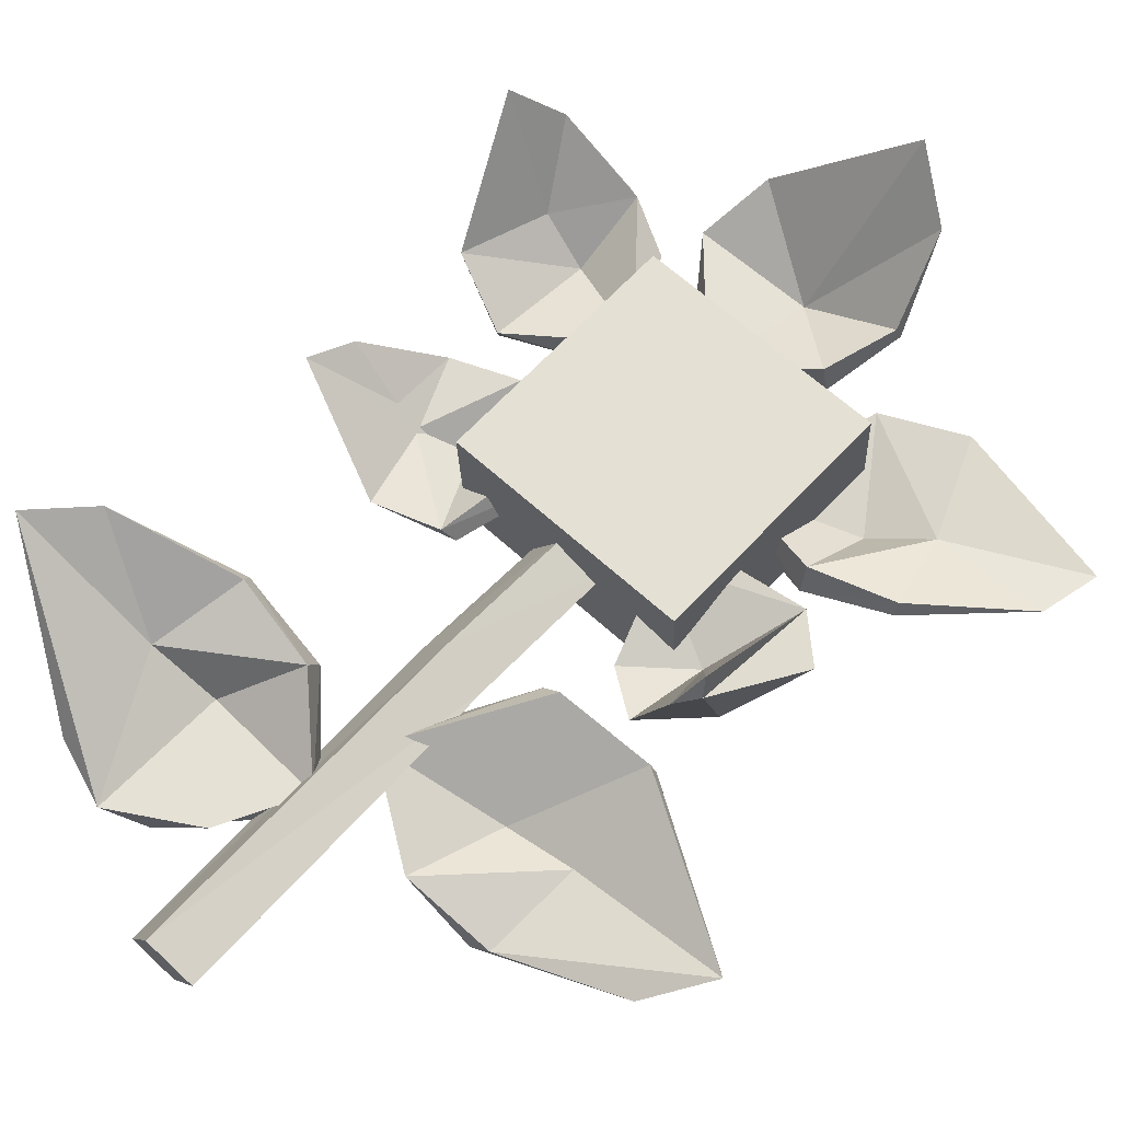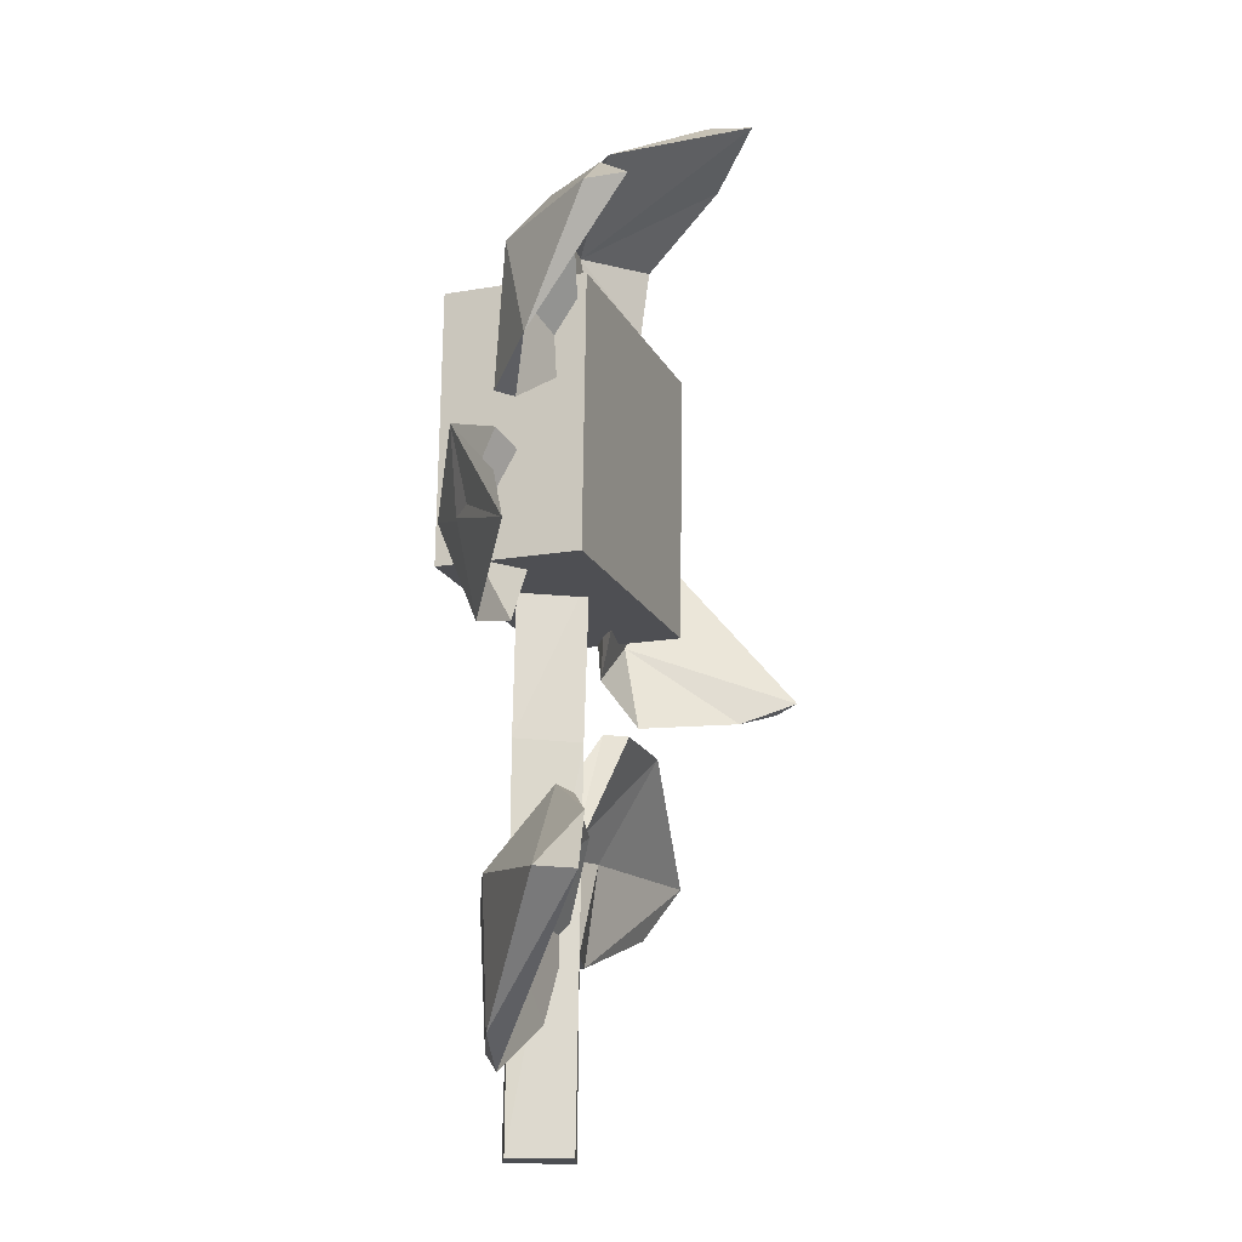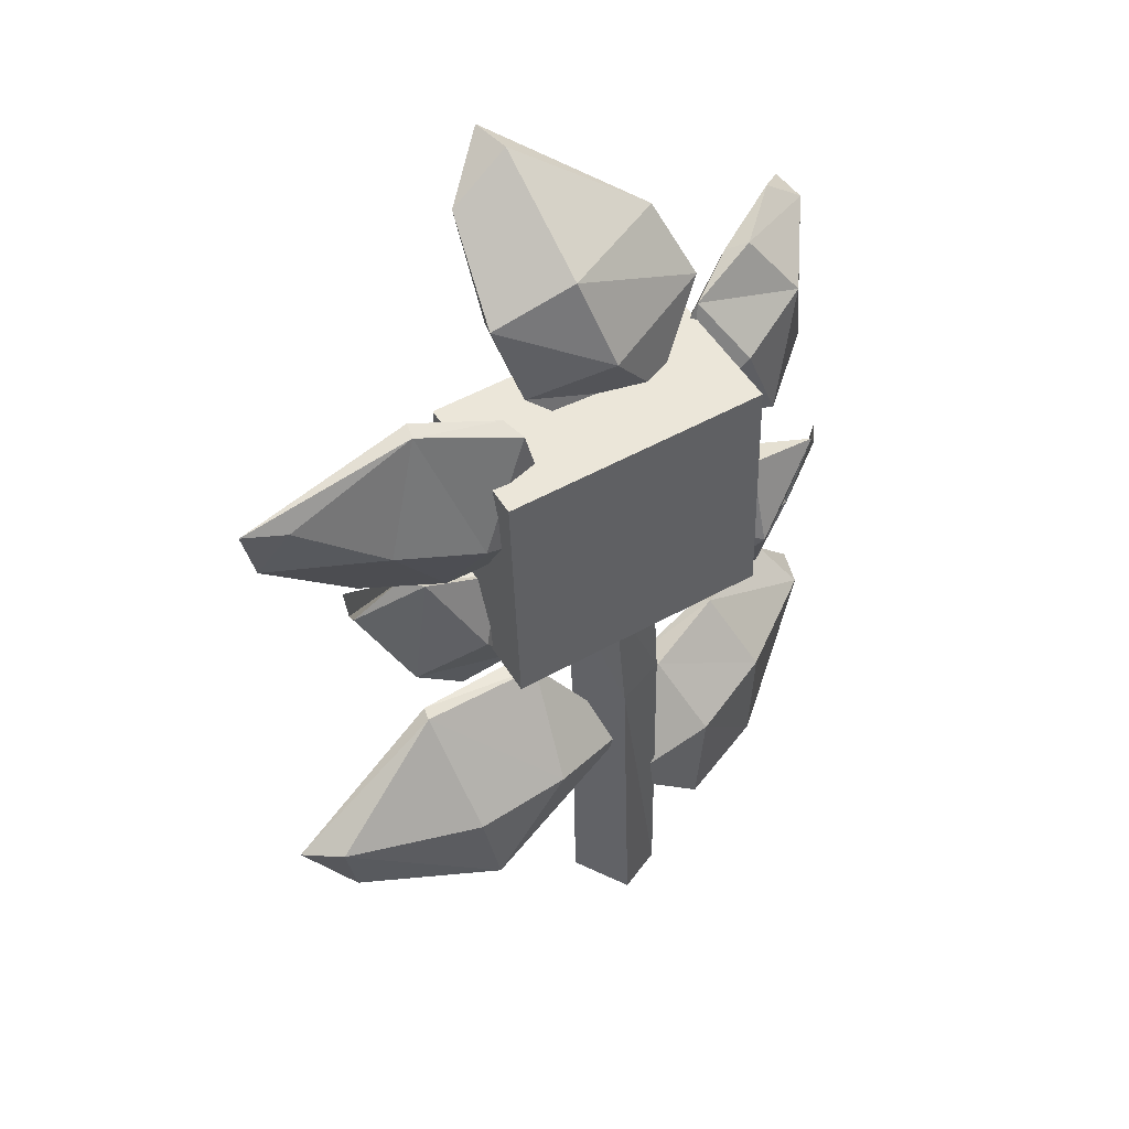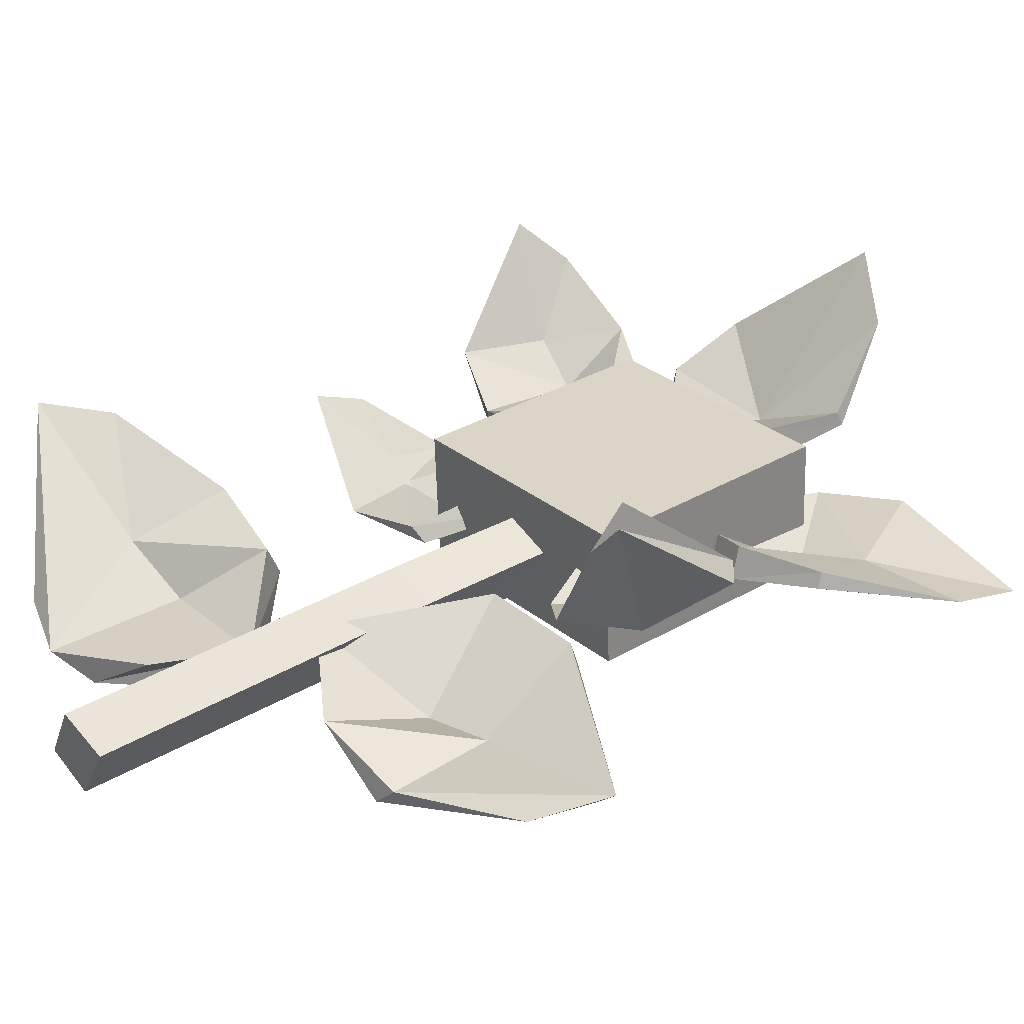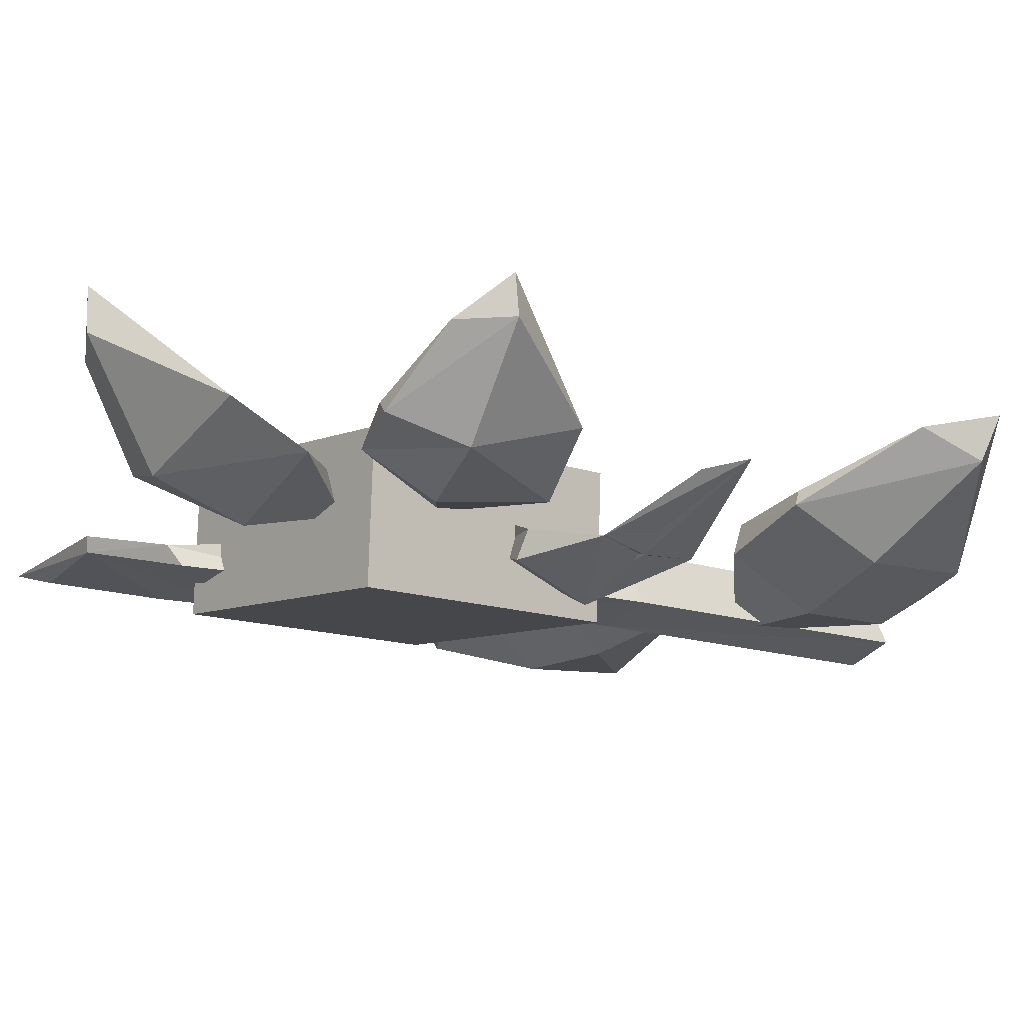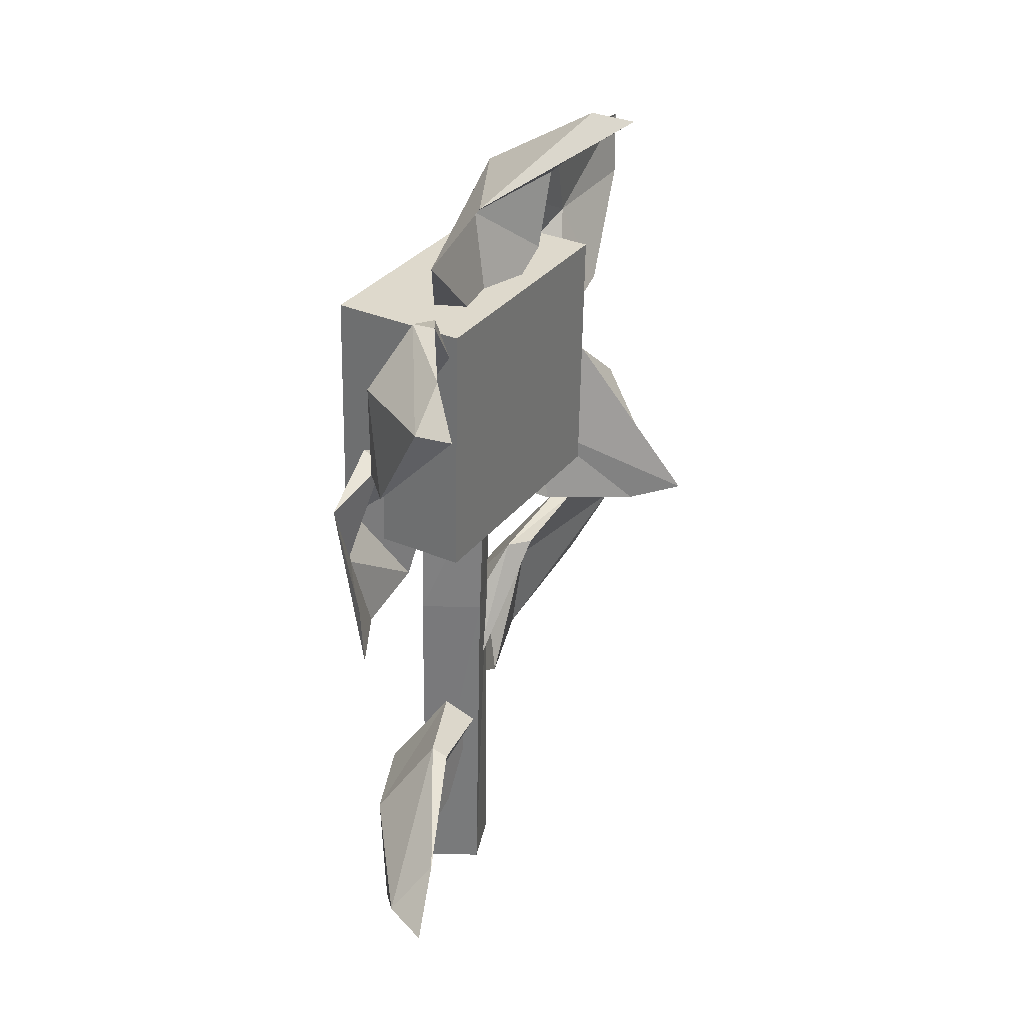
<metadata>
{"format":"obj","ext":"obj","renderer":"f3d","projection":"perspective","resolution":1024,"background":"white","views":[{"elev":65.8,"azim":41.3,"up":"+Z"},{"elev":-16.5,"azim":-72.3,"up":"+Y"},{"elev":50.6,"azim":147.2,"up":"+Y"},{"elev":31.8,"azim":48.8,"up":"+Z"},{"elev":-12.2,"azim":-132.7,"up":"+Z"},{"elev":33.0,"azim":-61.9,"up":"+Y"}]}
</metadata>
<code>
o Flower_Cube.024
v 0.1855 1.172 0.002117
v 0.3086 1.216 0.0261
v 0.313 1.211 0.005214
v 0.3906 0.9502 0.05679
v 0.1197 0.9443 -0.02858
v 0.3941 0.9422 0.03488
v 0.1713 1.157 -0.02559
v 0.2747 0.8975 0.01149
v 0.2709 0.9117 0.0581
v 0.5322 1.078 0.02253
v 0.3715 1.052 -0.03073
v 0.1263 0.9485 0.02584
v 0.3635 1.074 0.01028
v 0.2841 1.025 -0.0208
v 0.2486 1.009 -0.05347
v 0.4943 1.154 -0.003828
v 0.5536 1.169 0.01151
v 0.1484 0.5689 0.0676
v 0.296 0.5717 0.06263
v 0.2843 0.2821 -0.04
v -0.006377 0.3965 -0.02187
v 0.2548 0.276 -0.06937
v 0.1213 0.5677 0.03927
v 0.1483 0.2769 -0.001985
v 0.303 0.5763 0.03888
v 0.4654 0.3468 -0.01226
v 0.2852 0.4261 -0.07418
v 0.01101 0.3719 0.03241
v 0.2961 0.4279 -0.02424
v 0.1896 0.4182 -0.04309
v 0.1407 0.4277 -0.06793
v 0.4853 0.4456 -0.02124
v 0.5333 0.4319 0.02471
v -0.07115 0.1554 0.02622
v -0.2369 0.405 0.1213
v 0.005895 0.273 -0.03231
v -0.2417 0.4172 0.09906
v -0.1993 0.08536 0.01308
v -0.144 0.115 -0.02232
v -0.1095 0.4013 0.049
v -0.1054 0.3792 0.0963
v -0.2888 0.1182 0.03308
v -0.41 0.3445 0.1918
v -0.2871 0.3048 0.025
v -0.002592 0.2733 0.03172
v -0.2823 0.2761 0.06778
v -0.1886 0.2873 0.01371
v -0.1524 0.2904 -0.02801
v -0.4559 0.2759 0.1462
v -0.4806 0.2642 0.2087
v -0.1715 0.7296 0.1066
v -0.163 0.73 -0.09317
v -0.1516 1.11 -0.09179
v 0.2077 0.7182 0.1227
v 0.219 1.098 0.1241
v 0.2162 0.7186 -0.07706
v 0.2275 1.098 -0.07567
v 0.008412 -0.001489 -0.05559
v 0.04118 0.7519 -0.04801
v 0.05609 -0.001489 0.02761
v 0.07654 0.7493 0.03261
v -0.02027 -0.001489 0.05108
v 0.007978 0.7533 0.05729
v -0.03572 0.7564 -0.02799
v -0.1601 1.109 0.108
v -0.1601 0.8249 -0.09283
v 0.219 0.8135 -0.07671
v 0.2105 0.813 0.1231
v -0.1686 0.8244 0.107
v 0.2088 0.8444 0.07524
v 0.3752 0.7931 0.09907
v 0.2352 0.6021 0.05361
v 0.3115 0.8577 0.0772
v 0.2881 0.8619 0.04737
v 0.165 0.6555 0.02152
v 0.323 0.6286 0.2272
v 0.2893 0.6115 0.1836
v 0.1859 0.8402 0.02557
v 0.3153 0.6846 0.04106
v 0.1256 0.7887 0.06521
v 0.2551 0.7245 0.0274
v 0.2241 0.7439 -0.003299
v 0.3148 0.641 0.2595
v -0.1379 0.6572 0.001848
v -0.2383 0.6283 -0.006636
v -0.06284 0.8342 -0.001219
v -0.3103 0.8619 -0.01721
v -0.1199 0.6663 -0.0213
v -0.1915 0.8998 -0.03604
v -0.206 0.8932 0.002728
v -0.3874 0.7653 0.06926
v -0.1901 0.7782 -0.0793
v -0.08964 0.8462 0.04044
v -0.2731 0.7525 -0.02153
v -0.2015 0.7865 -0.05381
v -0.4106 0.6972 0.08968
v -0.1494 1.203 0.06211
v -0.1161 1.295 0.1225
v 0.1512 1.241 0.09705
v 0.01147 1.031 0.01291
v 0.1567 1.247 0.07664
v 0.1249 1.133 0.04824
v 0.1157 1.132 0.09522
v 0.1308 1.342 0.2048
v -0.06169 1.078 0.01496
v 0.04397 1.294 0.0511
v -0.007747 1.043 0.07624
v 0.02029 1.215 0.03878
v 0.01398 1.175 0.000425
v 0.04412 1.397 0.2148
v 0.05113 1.393 0.2765
v -0.2604 0.9077 0.04934
v -0.3613 0.948 0.09582
v -0.2334 1.162 0.1144
v -0.1276 0.9773 0.02542
v -0.2598 1.176 0.09571
v -0.2681 0.9159 0.02351
v -0.1632 1.132 0.07427
v -0.3588 1.159 0.1907
v -0.3193 1.092 0.05538
v -0.1027 1.005 0.08057
v -0.3162 1.072 0.09169
v -0.245 1.06 0.04159
v -0.2113 1.053 0.01302
v -0.421 1.109 0.191
v -0.4177 1.111 0.2451
v -0.05904 -0.001489 -0.02777
v 0.06442 0.5223 0.02885
v -0.005813 0.5254 0.05497
v -0.05026 0.5279 -0.02717
v 0.02347 0.5247 -0.05154
f 2 17 3
f 13 17 2
f 7 15 5
f 27 22 31
f 22 20 24
f 25 33 32
f 27 25 32
f 29 33 19
f 38 42 39
f 38 39 34
f 44 42 49
f 46 50 38
f 69 55 65
f 81 83 73
f 72 81 75
f 84 85 88
f 87 90 89
f 85 96 92
f 94 96 85
f 88 92 86
f 108 111 98
f 105 107 97
f 99 108 103
f 112 113 117
f 116 114 118
f 112 117 115
f 122 126 113
f 115 121 112
f 114 122 123
f 8 11 6
f 4 8 6
f 1 13 2
f 12 8 9
f 4 6 10
f 12 14 1
f 10 13 4
f 15 8 5
f 16 3 17
f 10 11 16
f 1 5 12
f 10 16 17
f 12 9 14
f 13 9 4
f 15 3 11
f 23 19 25
f 19 30 29
f 1 3 7
f 24 21 22
f 20 22 26
f 28 30 18
f 33 20 26
f 31 22 21
f 25 19 33
f 32 22 27
f 28 23 21
f 26 32 33
f 23 31 21
f 28 24 30
f 29 24 20
f 31 25 27
f 40 44 37
f 41 37 35
f 34 47 38
f 47 46 38
f 35 37 43
f 45 40 41
f 46 43 50
f 48 40 36
f 49 42 50
f 38 50 42
f 49 37 44
f 39 45 34
f 43 49 50
f 39 48 36
f 45 41 47
f 46 41 35
f 48 42 44
f 54 52 56
f 55 53 65
f 130 63 64
f 61 64 63
f 131 127 130
f 60 127 58
f 68 57 55
f 57 66 53
f 53 69 65
f 66 51 69
f 67 52 66
f 54 67 68
f 51 68 69
f 66 68 69
f 75 79 72
f 73 71 74
f 73 80 81
f 75 78 82
f 78 73 74
f 76 73 83
f 77 81 72
f 77 79 76
f 79 71 76
f 74 79 82
f 77 76 83
f 78 74 82
f 75 81 80
f 78 80 70
f 84 94 85
f 92 87 89
f 86 90 93
f 93 95 84
f 91 94 87
f 92 89 86
f 96 87 92
f 84 86 93
f 93 90 95
f 94 90 87
f 101 109 106
f 88 85 92
f 103 101 99
f 107 102 103
f 108 98 97
f 105 100 107
f 99 101 104
f 107 108 97
f 102 105 109
f 104 108 99
f 110 98 111
f 104 106 110
f 106 97 98
f 110 111 104
f 105 97 109
f 103 108 107
f 118 120 116
f 123 113 112
f 121 118 114
f 114 116 119
f 121 123 112
f 119 122 114
f 115 124 118
f 125 113 126
f 125 116 120
f 120 117 113
f 125 126 119
f 115 117 124
f 121 114 123
f 129 61 63
f 128 58 131
f 61 131 59
f 62 128 129
f 59 130 64
f 127 129 130
f 69 68 55
f 8 15 11
f 4 9 8
f 1 14 13
f 12 5 8
f 10 17 13
f 16 11 3
f 10 6 11
f 1 7 5
f 13 14 9
f 15 7 3
f 23 18 19
f 19 18 30
f 1 2 3
f 24 28 21
f 33 29 20
f 32 26 22
f 28 18 23
f 29 30 24
f 31 23 25
f 40 48 44
f 41 40 37
f 34 45 47
f 45 36 40
f 46 35 43
f 49 43 37
f 39 36 45
f 46 47 41
f 48 39 42
f 54 51 52
f 55 57 53
f 130 129 63
f 61 59 64
f 131 58 127
f 60 62 127
f 68 67 57
f 57 67 66
f 53 66 69
f 66 52 51
f 67 56 52
f 54 56 67
f 51 54 68
f 66 67 68
f 75 82 79
f 73 70 80
f 75 80 78
f 78 70 73
f 76 71 73
f 77 83 81
f 77 72 79
f 74 71 79
f 84 95 94
f 86 89 90
f 91 96 94
f 96 91 87
f 84 88 86
f 94 95 90
f 101 102 109
f 103 102 101
f 107 100 102
f 102 100 105
f 104 111 108
f 110 106 98
f 104 101 106
f 106 109 97
f 118 124 120
f 123 122 113
f 121 115 118
f 119 126 122
f 125 120 113
f 125 119 116
f 120 124 117
f 129 128 61
f 128 60 58
f 61 128 131
f 62 60 128
f 59 131 130
f 127 62 129

</code>
